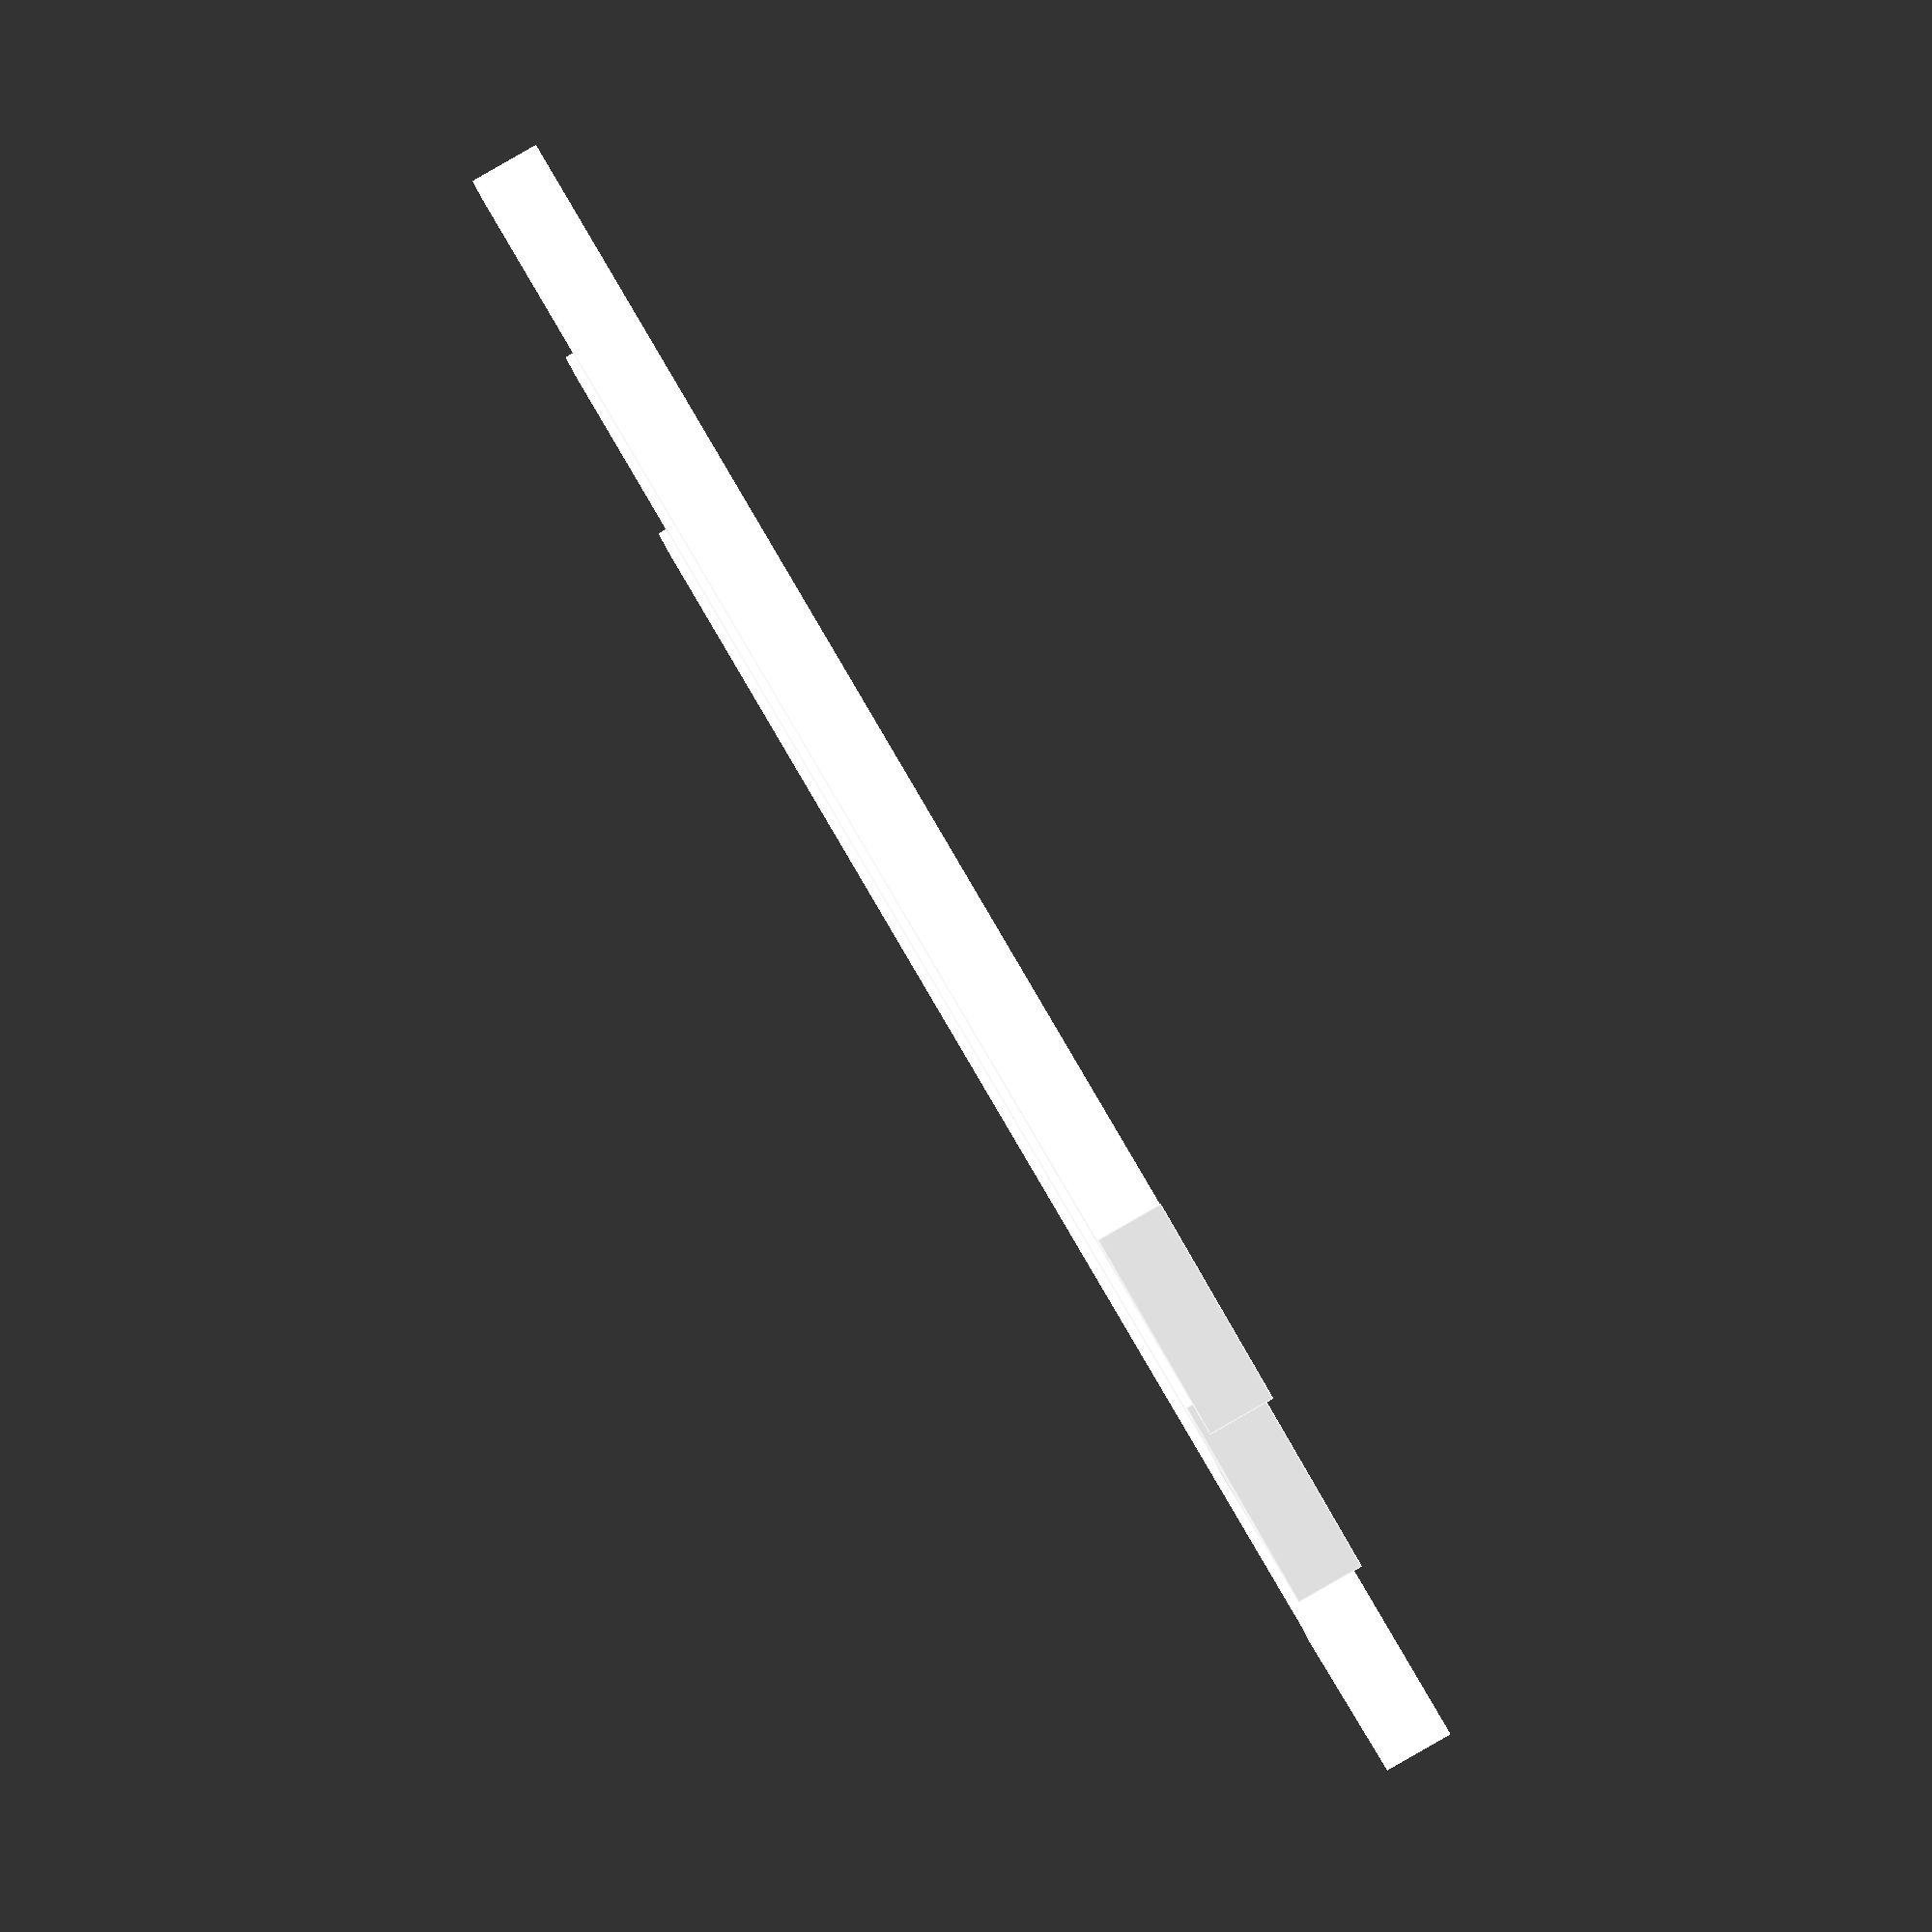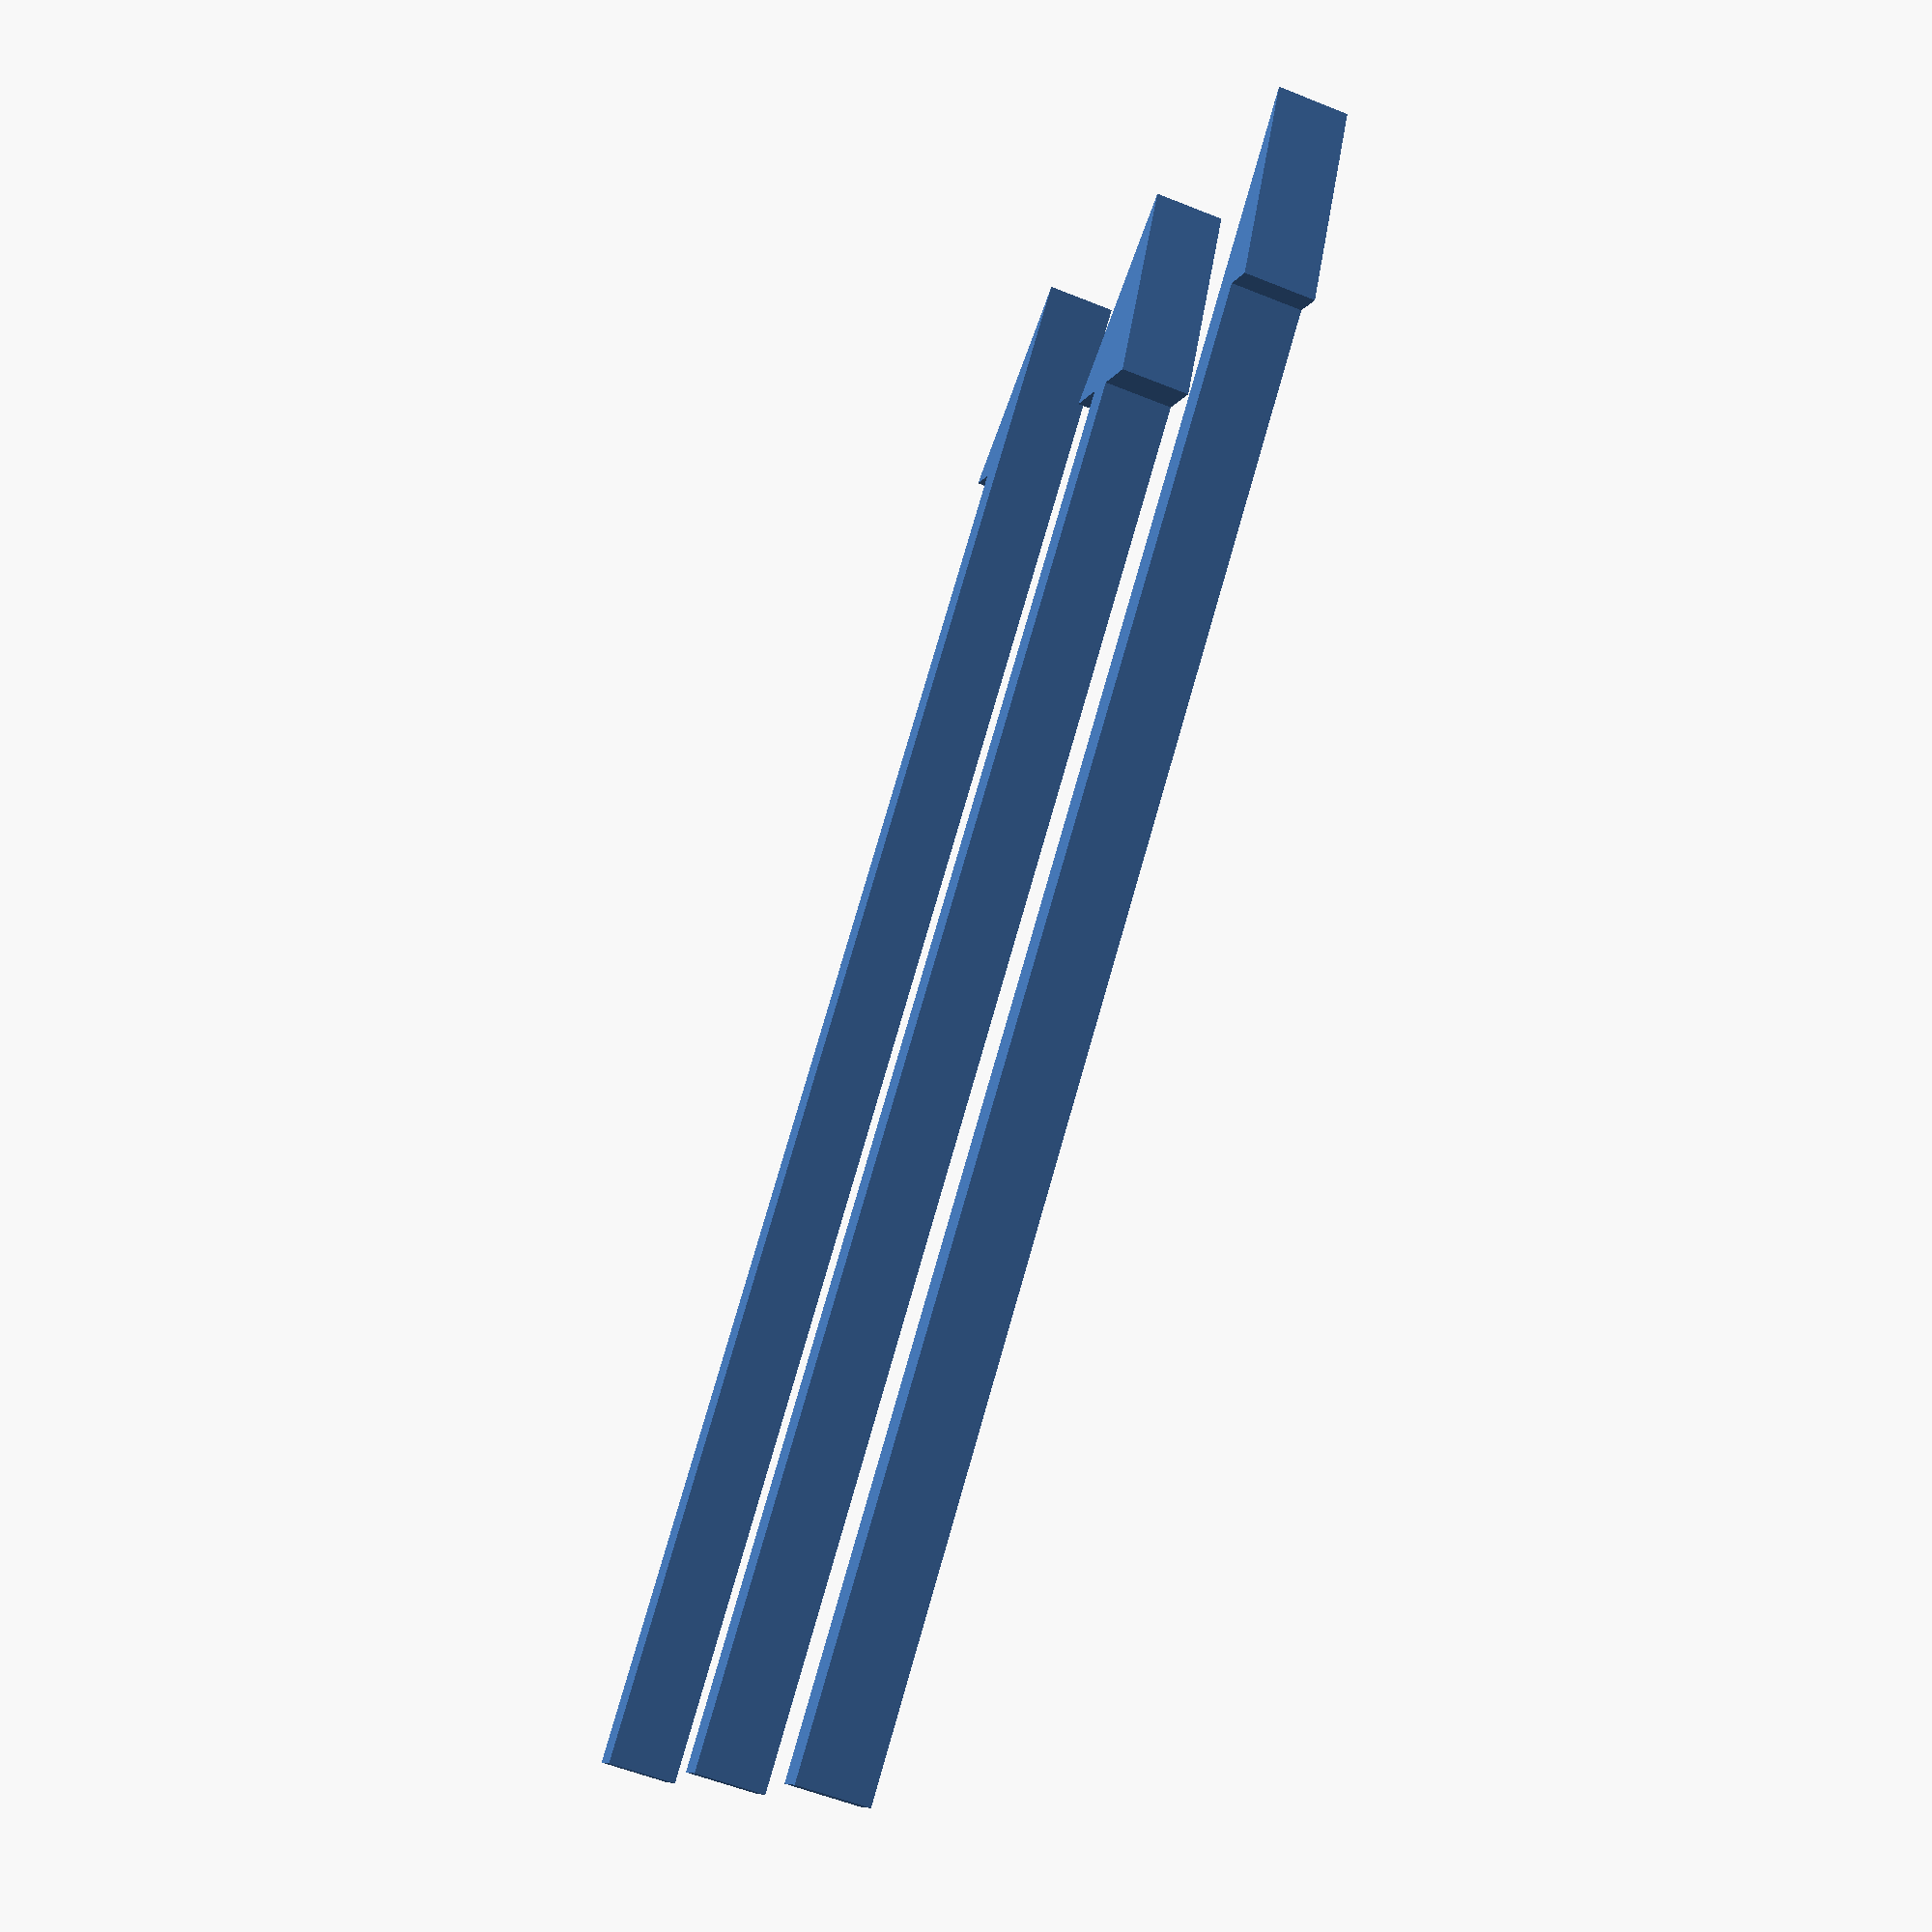
<openscad>
// Measurement Modules
include <MCAD/bitmap/bitmap.scad>
render_part=1; // arrow_2d()
// render_part=2; // measure_distance()

module arrow_2d(arrow_head_diameter,arrow_head_height,arrow_tail_width,arrow_tail_length,arrow_type="default") {
  if(arrow_type=="default") {
    polygon(points=[[0,0]
	,[-arrow_head_diameter/2,arrow_head_height],[-arrow_tail_width/2,arrow_head_height]
	,[-arrow_tail_width/2,arrow_head_height+arrow_tail_length],[arrow_tail_width/2,arrow_head_height+arrow_tail_length]
	,[arrow_tail_width/2,arrow_head_height],[arrow_head_diameter/2,arrow_head_height]]
	,paths=[[0,1,2,3,4,5,6]]);
  }
  if(arrow_type=="left") {
    polygon(points=[[0,0]
	,[-arrow_head_diameter/2,arrow_head_height],[-arrow_tail_width,arrow_head_height]
	,[-arrow_tail_width,arrow_head_height+arrow_tail_length],[0,arrow_head_height+arrow_tail_length]]
	,paths=[[0,1,2,3,4]]);
  }
  if(arrow_type=="right") {
    polygon(points=[[0,0]
	,[arrow_head_diameter/2,arrow_head_height],[arrow_tail_width,arrow_head_height]
	,[arrow_tail_width,arrow_head_height+arrow_tail_length],[0,arrow_head_height+arrow_tail_length]]
	,paths=[[0,1,2,3,4]]);
  }
}

if(render_part==1) {
  echo("Rendering arrow_2d()...");
  translate([-5,0])
    arrow_2d(arrow_head_diameter=2,arrow_head_height=3,arrow_tail_width=0.5,arrow_tail_length=20,arrow_type="left");
  arrow_2d(arrow_head_diameter=2,arrow_head_height=3,arrow_tail_width=0.5,arrow_tail_length=20,arrow_type="default");
  translate([5,0])
    arrow_2d(arrow_head_diameter=2,arrow_head_height=3,arrow_tail_width=0.5,arrow_tail_length=20,arrow_type="right");
}

module measure_distance(pt1, pt2, point_offset, text_offset, units
	, arrow_head_diameter, arrow_head_height, arrow_angle
	) {
  translate(pt1) {
    rotate([arrow_angle,0,0]) translate([0,0,point_offset]) {
      % cylinder($fn=16,r1=0,r2=arrow_head_diameter/2,h=arrow_head_height,center=false);
      translate([0,0,arrow_head_height]) 
        % cylinder($fn=16,r=arrow_head_diameter/4,h=text_offset,center=false);
    }
  }
  translate(pt2) {
    rotate([arrow_angle,0,0]) translate([0,0,point_offset]) {
      % cylinder($fn=16,r1=0,r2=arrow_head_diameter/2,h=arrow_head_height,center=false);
      translate([0,0,arrow_head_height])
        % cylinder($fn=16,r=arrow_head_diameter/4,h=text_offset,center=false);
    }
  }
  midpt=[pt1[0]+(pt2[0]-pt1[0])/2,pt1[1]+(pt2[1]-pt1[1])/2,pt1[2]+(pt2[2]-pt1[2])/2+point_offset+text_offset];
  translate(midpt) rotate([0,90,-90]) % 8bit_str(chars=units,char_count=len(units),block_size=2,height=4);
}

if(render_part==2) {
  cube(size=[100,10,10],center=false);
  echo("Rendering measure_distance()...");
  measure_distance(pt1=[0,0,0],pt2=[100,0,0],point_offset=10.1,text_offset=20,units=["m","m"]
	, arrow_head_diameter=2, arrow_head_height=3, arrow_angle=0);
}


</openscad>
<views>
elev=272.4 azim=119.2 roll=240.2 proj=o view=edges
elev=234.5 azim=44.2 roll=113.3 proj=p view=wireframe
</views>
